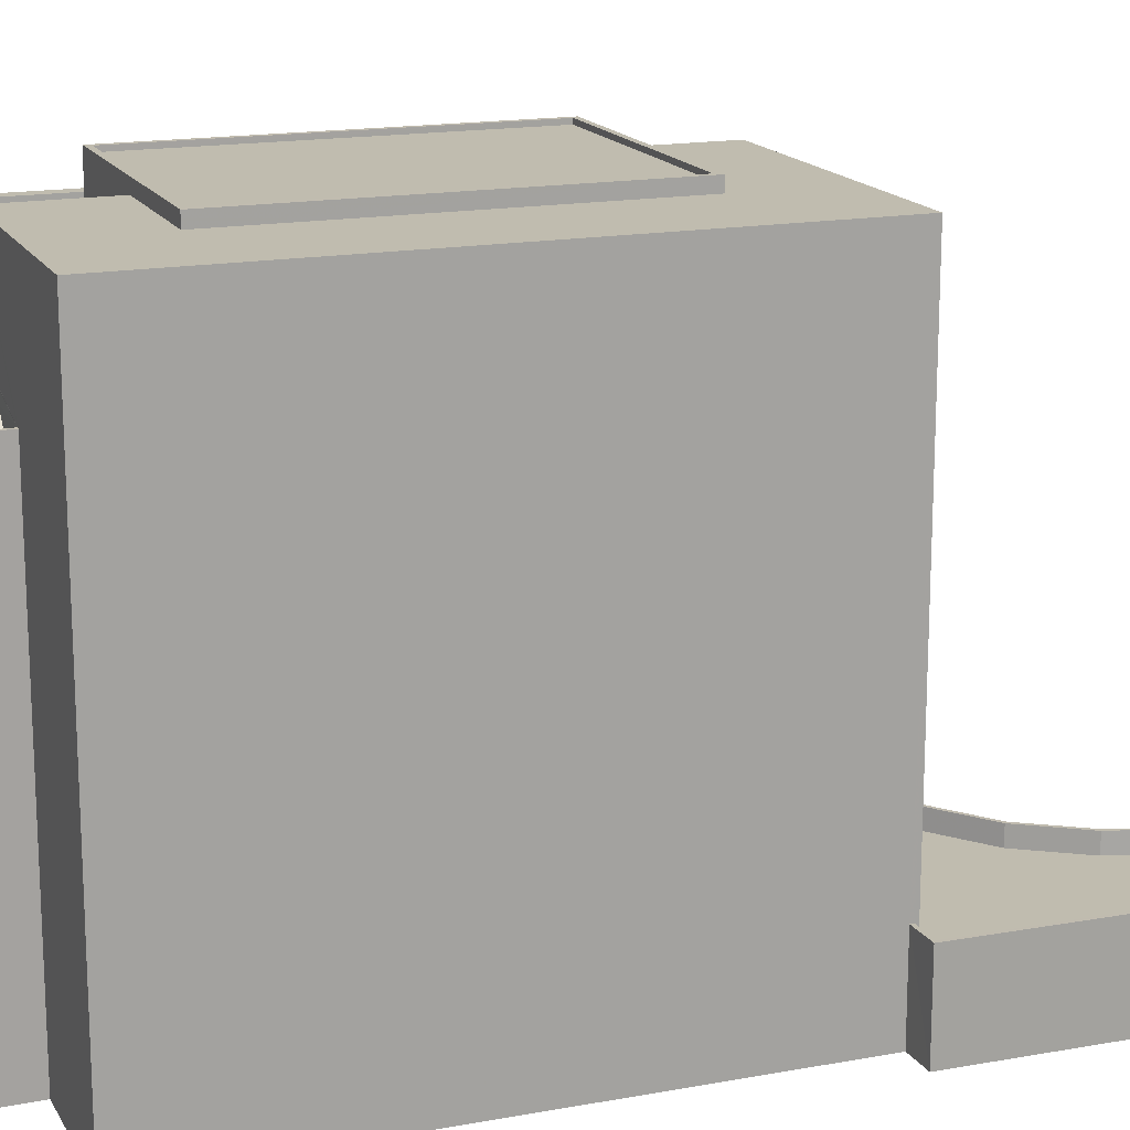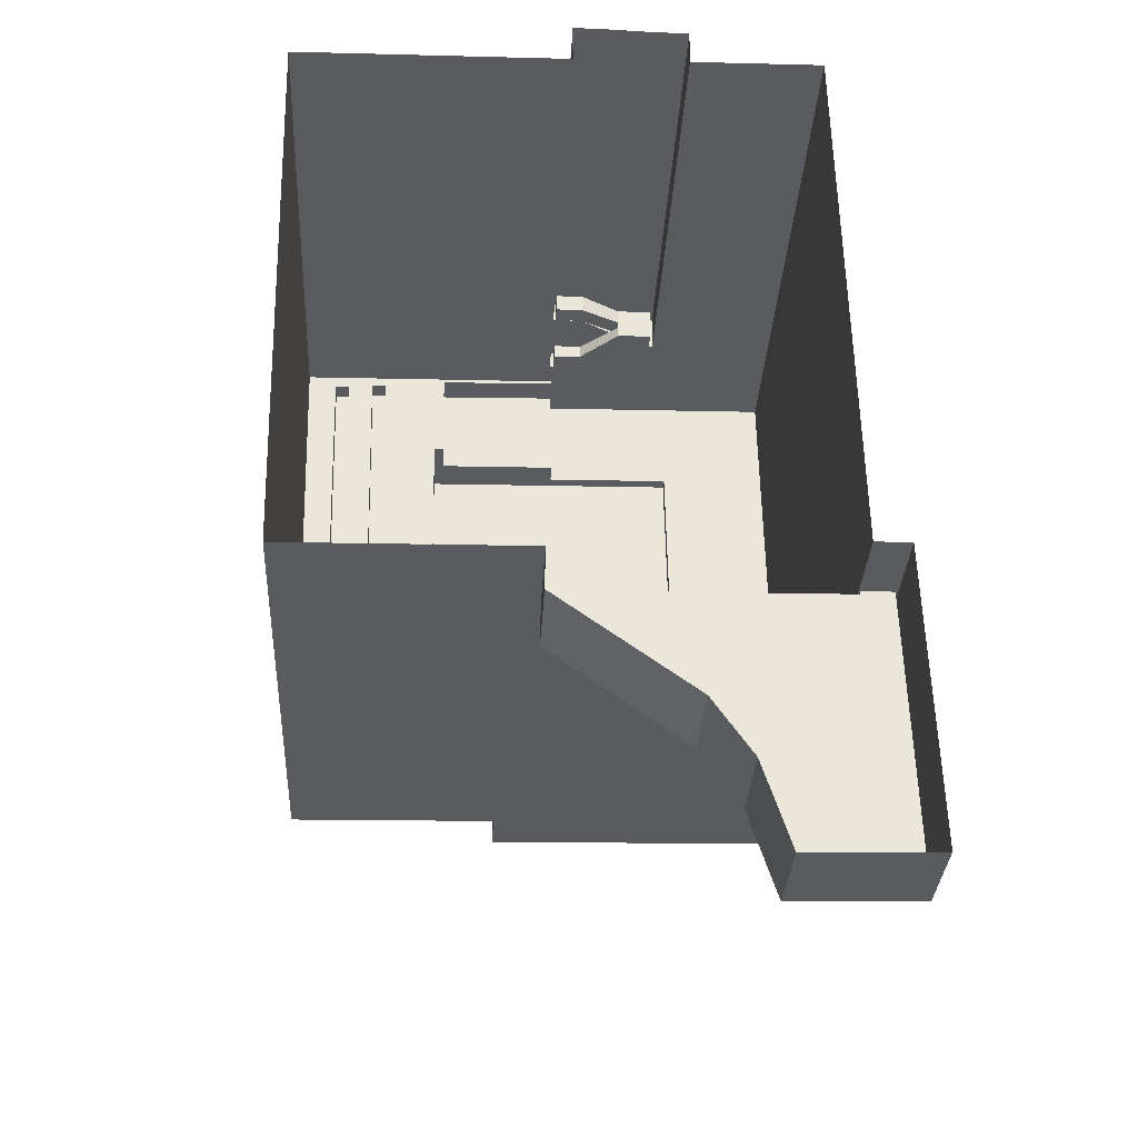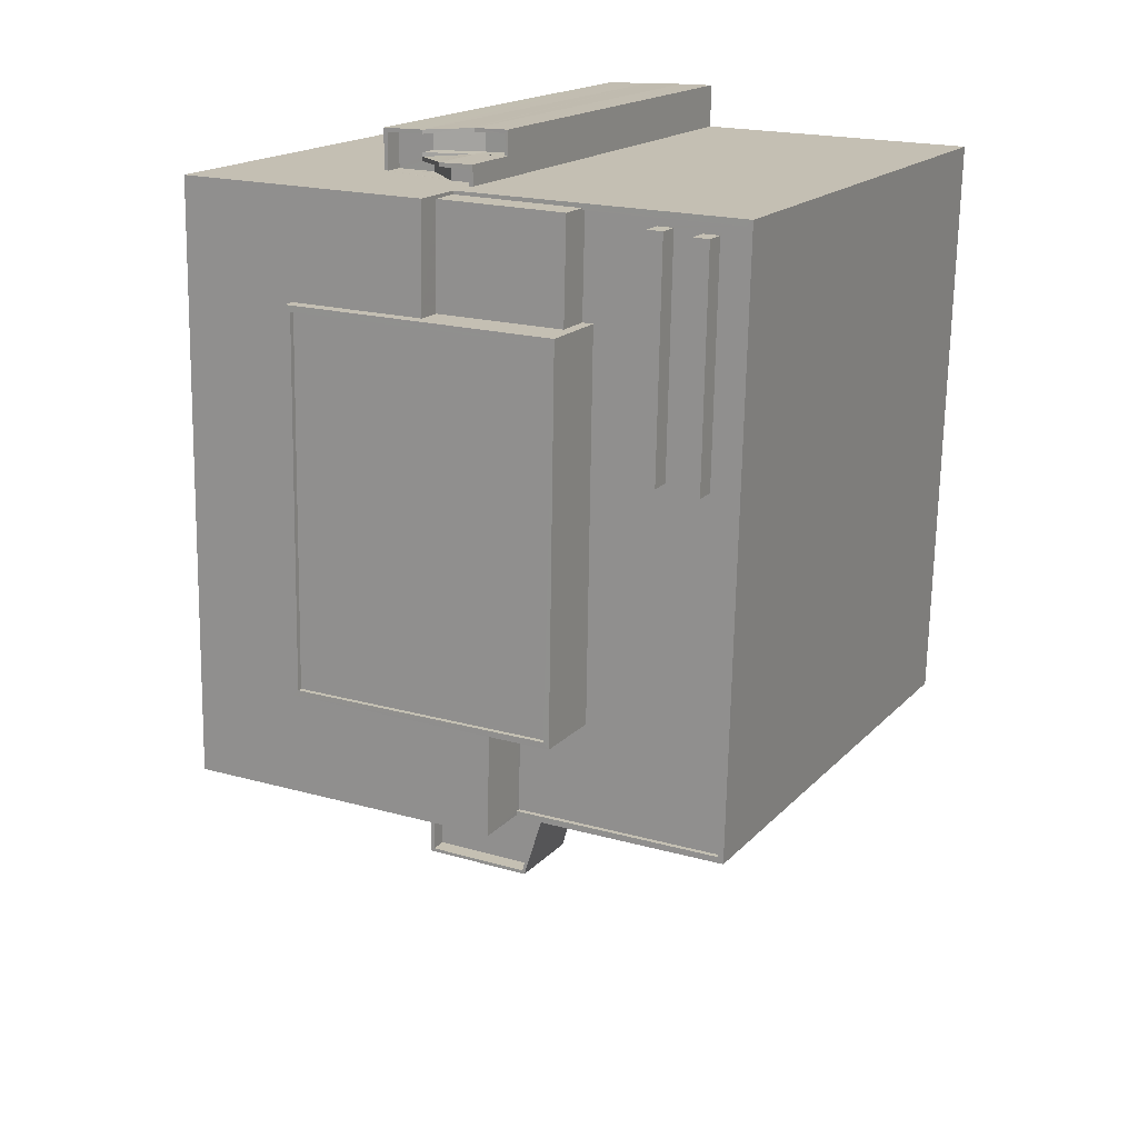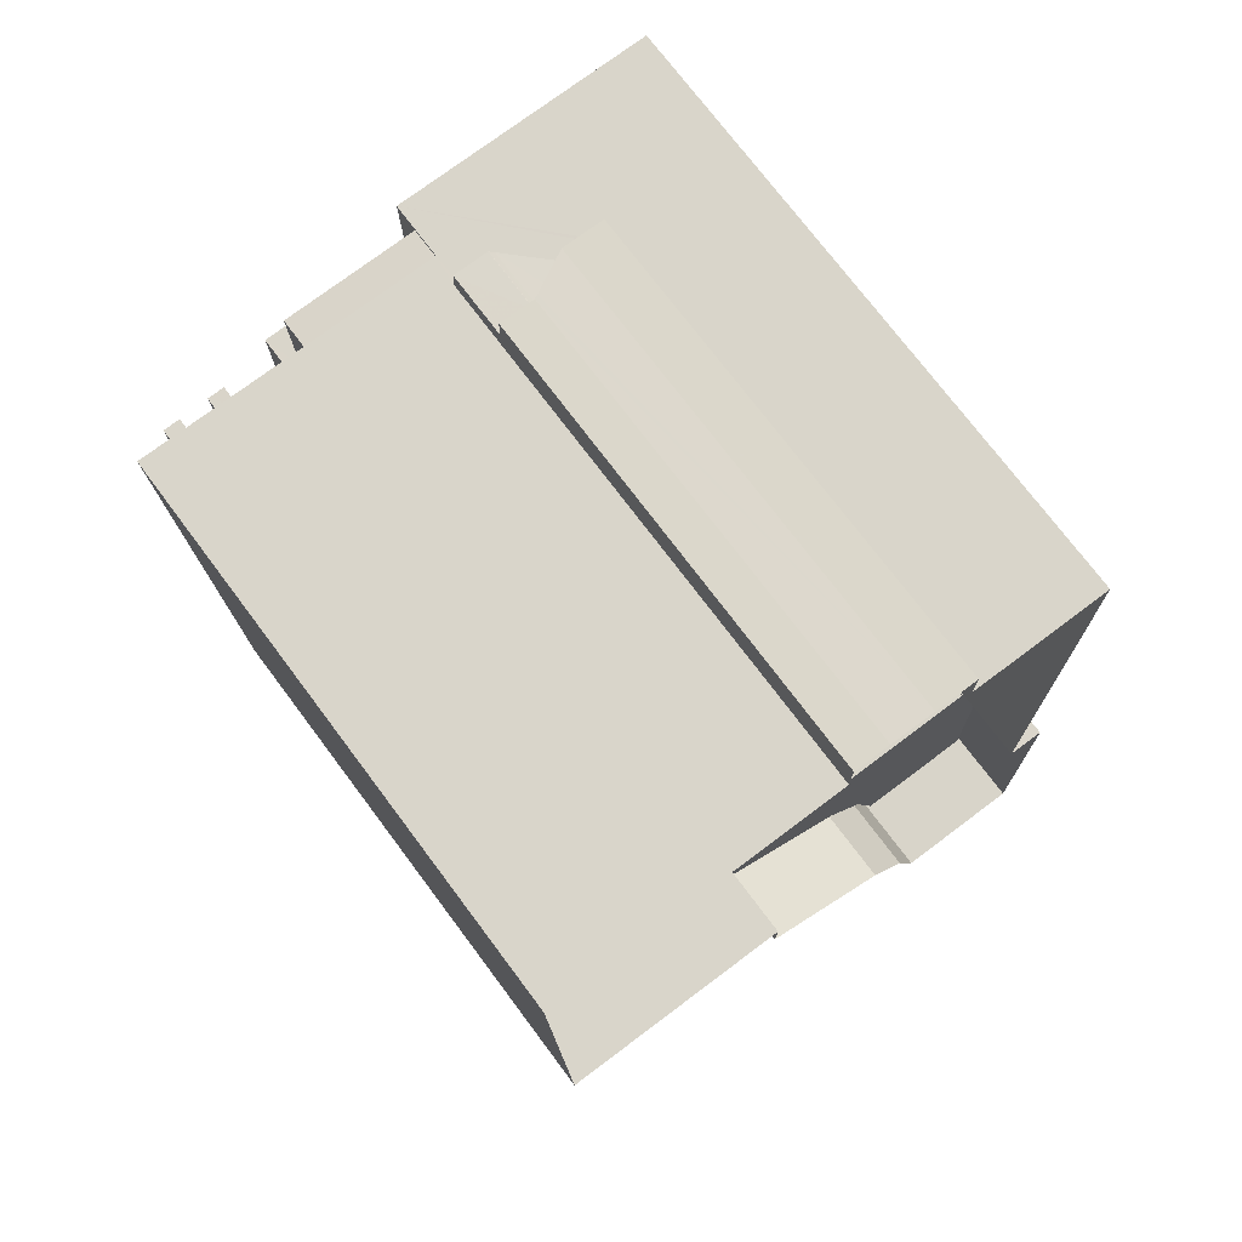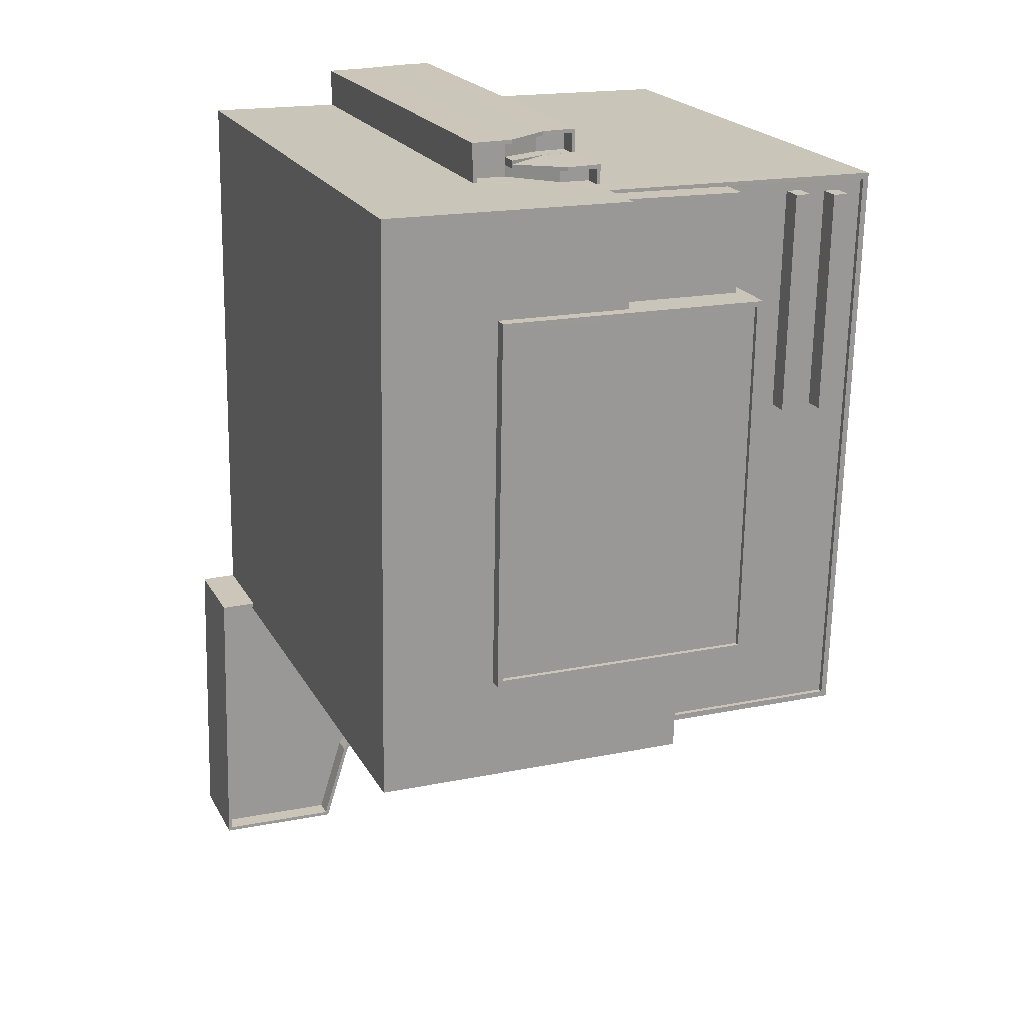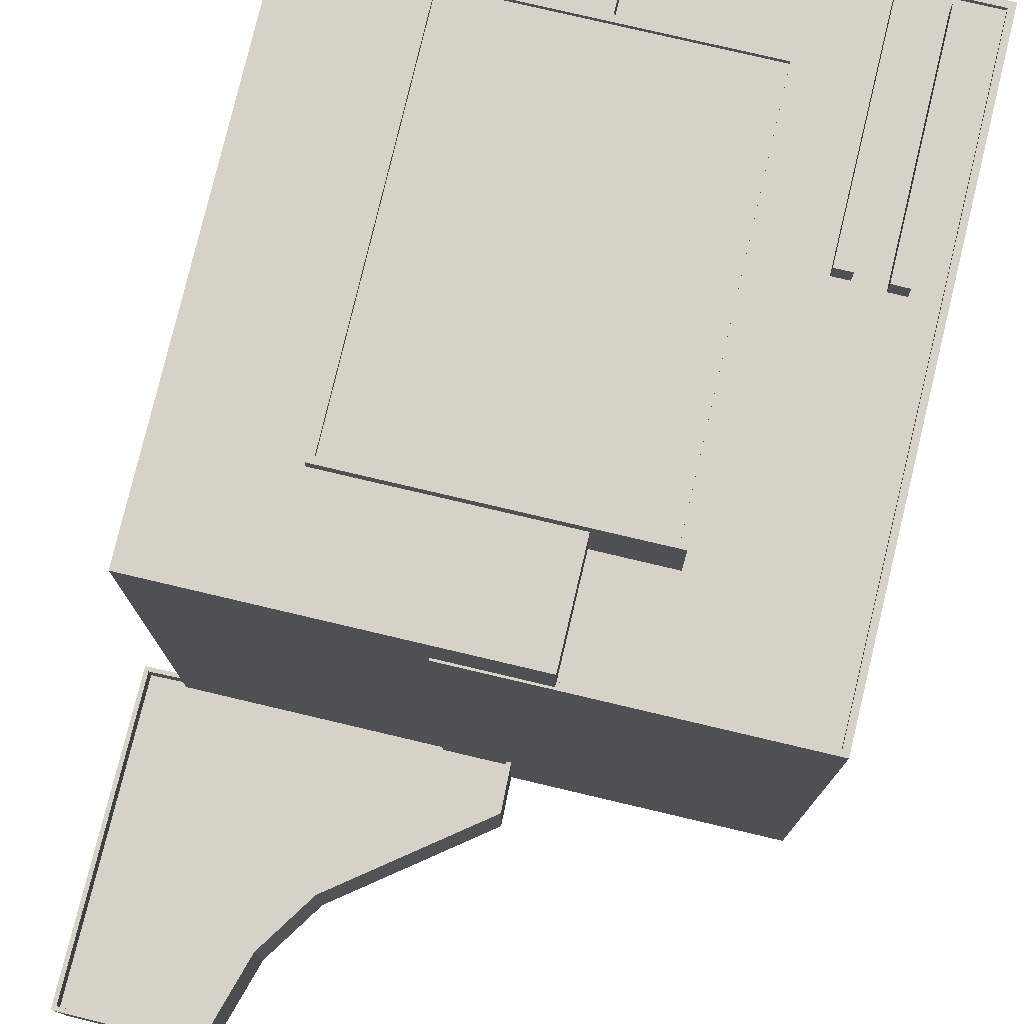
<metadata>
{"format":"obj","ext":"obj","renderer":"f3d","projection":"perspective","resolution":1024,"background":"white","views":[{"elev":16.3,"azim":-111.8,"up":"+Z"},{"elev":-32.5,"azim":177.0,"up":"+Y"},{"elev":17.3,"azim":27.8,"up":"+Y"},{"elev":73.8,"azim":143.2,"up":"+Y"},{"elev":20.8,"azim":-21.6,"up":"+Y"},{"elev":77.6,"azim":12.3,"up":"+Z"}]}
</metadata>
<code>
v -5478 -3.621e+04 1.531
v -5485 -3.621e+04 1.531
v -5477 -3.62e+04 1.532
v -5456 -3.619e+04 1.534
v -5468 -3.619e+04 1.535
v -5455 -3.616e+04 1.544
v -5484 -3.619e+04 1.537
v -5468 -3.619e+04 1.534
v -5475 -3.62e+04 1.533
v -5483 -3.619e+04 1.536
v -5469 -3.616e+04 1.546
v -5469 -3.616e+04 1.546
v -5469 -3.616e+04 1.546
v -5471 -3.616e+04 1.546
v -5482 -3.616e+04 1.546
v -5475 -3.616e+04 1.546
v -5469 -3.616e+04 1.545
v -5475 -3.616e+04 1.546
v -5473 -3.616e+04 1.546
v -5473 -3.616e+04 24.05
v -5471 -3.616e+04 23.11
v -5473 -3.616e+04 24.05
v -5473 -3.616e+04 24.15
v -5473 -3.616e+04 24.15
v -5471 -3.616e+04 23.11
v -5471 -3.616e+04 23.01
v -5471 -3.616e+04 23.01
v -5473 -3.616e+04 25.05
v -5473 -3.616e+04 25.15
v -5473 -3.616e+04 25.15
v -5471 -3.616e+04 24.11
v -5471 -3.616e+04 24.11
v -5471 -3.616e+04 24.01
v -5471 -3.616e+04 24.01
v -5471 -3.616e+04 24.11
v -5471 -3.616e+04 24.02
v -5471 -3.616e+04 24.11
v -5471 -3.616e+04 24.01
v -5471 -3.616e+04 24.01
v -5472 -3.616e+04 24.57
v -5473 -3.616e+04 25.05
v -5473 -3.616e+04 25.15
v -5473 -3.616e+04 25.15
v -5472 -3.616e+04 25.24
v -5471 -3.616e+04 26.03
v -5473 -3.616e+04 24.35
v -5471 -3.616e+04 26.03
v -5473 -3.616e+04 24.35
v -5473 -3.616e+04 24.26
v -5473 -3.616e+04 24.15
v -5471 -3.616e+04 26.14
v -5471 -3.616e+04 26.23
v -5471 -3.616e+04 26.23
v -5473 -3.616e+04 24.15
v -5473 -3.616e+04 25.35
v -5471 -3.616e+04 27.03
v -5471 -3.616e+04 27.03
v -5473 -3.616e+04 25.15
v -5471 -3.616e+04 27.23
v -5471 -3.616e+04 27.23
v -5469 -3.616e+04 26.23
v -5469 -3.616e+04 26.23
v -5469 -3.616e+04 27.23
v -5469 -3.616e+04 27.23
v -5469 -3.616e+04 27.23
v -5469 -3.616e+04 27.23
v -5469 -3.616e+04 23.01
v -5469 -3.616e+04 23.01
v -5469 -3.616e+04 24.01
v -5469 -3.616e+04 24.01
v -5469 -3.616e+04 24.01
v -5469 -3.616e+04 24.01
v -5469 -3.616e+04 24.01
v -5469 -3.616e+04 24.01
v -5475 -3.616e+04 24.15
v -5475 -3.616e+04 24.15
v -5473 -3.616e+04 24.15
v -5475 -3.616e+04 25.15
v -5475 -3.616e+04 25.15
v -5475 -3.616e+04 25.15
v -5475 -3.616e+04 25.15
v -5469 -3.616e+04 28.73
v -5463 -3.616e+04 28.73
v -5455 -3.616e+04 28.73
v -5455 -3.616e+04 28.73
v -5456 -3.619e+04 28.71
v -5471 -3.619e+04 28.72
v -5466 -3.619e+04 28.72
v -5469 -3.616e+04 28.73
v -5471 -3.619e+04 28.72
v -5456 -3.619e+04 28.72
v -5466 -3.619e+04 28.72
v -5463 -3.616e+04 28.73
v -5466 -3.619e+04 28.47
v -5466 -3.619e+04 28.47
v -5463 -3.619e+04 28.47
v -5460 -3.617e+04 28.47
v -5463 -3.617e+04 28.47
v -5458 -3.617e+04 28.47
v -5459 -3.617e+04 28.47
v -5458 -3.617e+04 28.47
v -5456 -3.619e+04 28.47
v -5457 -3.617e+04 28.47
v -5457 -3.617e+04 28.47
v -5455 -3.617e+04 28.47
v -5463 -3.616e+04 28.48
v -5459 -3.616e+04 28.48
v -5455 -3.616e+04 28.48
v -5456 -3.616e+04 28.47
v -5463 -3.617e+04 28.47
v -5462 -3.617e+04 28.47
v -5457 -3.616e+04 28.48
v -5459 -3.616e+04 28.48
v -5483 -3.619e+04 5.378
v -5484 -3.619e+04 5.378
v -5483 -3.619e+04 5.378
v -5471 -3.619e+04 5.376
v -5471 -3.619e+04 5.376
v -5468 -3.619e+04 5.375
v -5468 -3.619e+04 5.376
v -5485 -3.621e+04 5.373
v -5477 -3.62e+04 5.373
v -5479 -3.621e+04 5.372
v -5475 -3.62e+04 5.374
v -5485 -3.621e+04 6.373
v -5484 -3.619e+04 6.378
v -5485 -3.621e+04 6.373
v -5478 -3.621e+04 6.372
v -5483 -3.619e+04 6.378
v -5484 -3.619e+04 6.378
v -5468 -3.619e+04 6.375
v -5468 -3.619e+04 6.375
v -5468 -3.619e+04 6.376
v -5475 -3.62e+04 6.374
v -5468 -3.619e+04 6.376
v -5477 -3.62e+04 6.373
v -5477 -3.62e+04 6.373
v -5479 -3.621e+04 6.372
v -5483 -3.619e+04 6.378
v -5475 -3.62e+04 6.374
v -5459 -3.616e+04 29.53
v -5459 -3.616e+04 29.53
v -5460 -3.617e+04 29.52
v -5459 -3.617e+04 29.52
v -5456 -3.616e+04 29.52
v -5457 -3.616e+04 29.53
v -5458 -3.617e+04 29.52
v -5457 -3.617e+04 29.52
v -5463 -3.617e+04 30.22
v -5463 -3.616e+04 30.22
v -5469 -3.616e+04 30.22
v -5469 -3.617e+04 30.22
v -5477 -3.619e+04 31.46
v -5466 -3.619e+04 31.46
v -5466 -3.619e+04 31.46
v -5483 -3.619e+04 31.46
v -5469 -3.616e+04 31.47
v -5482 -3.616e+04 31.47
v -5476 -3.617e+04 31.47
v -5469 -3.617e+04 31.46
v -5476 -3.617e+04 31.87
v -5463 -3.619e+04 31.86
v -5463 -3.617e+04 31.87
v -5476 -3.619e+04 31.86
v -5463 -3.617e+04 32.12
v -5462 -3.617e+04 32.12
v -5476 -3.617e+04 32.12
v -5476 -3.617e+04 32.12
v -5463 -3.619e+04 32.11
v -5463 -3.619e+04 32.11
v -5477 -3.619e+04 32.11
v -5476 -3.619e+04 32.11
f 1 2 3
f 4 5 6
f 3 2 7
f 5 8 9
f 9 3 10
f 11 12 13
f 13 12 14
f 10 15 16
f 3 7 10
f 17 6 5
f 16 18 19
f 12 17 14
f 17 19 14
f 9 10 5
f 10 16 5
f 16 17 5
f 16 19 17
f 20 21 22
f 20 22 23
f 24 20 23
f 21 25 22
f 25 21 26
f 27 25 26
f 28 29 30
f 28 31 29
f 28 32 31
f 33 31 32
f 33 34 31
f 35 36 37
f 37 36 38
f 36 39 38
f 40 37 41
f 40 35 37
f 42 41 43
f 42 40 41
f 44 45 46
f 44 47 45
f 48 44 46
f 49 48 46
f 50 49 46
f 51 45 47
f 51 52 45
f 51 53 52
f 50 54 49
f 55 56 57
f 55 57 42
f 58 55 42
f 59 57 56
f 59 60 57
f 53 61 52
f 53 62 61
f 60 59 63
f 60 63 64
f 63 65 64
f 63 66 65
f 26 67 68
f 27 26 68
f 34 33 69
f 38 39 70
f 69 70 71
f 72 34 69
f 72 71 73
f 73 71 74
f 70 39 71
f 72 69 71
f 23 75 24
f 75 76 24
f 24 76 77
f 76 54 50
f 77 76 50
f 30 29 78
f 29 79 78
f 78 80 81
f 78 79 80
f 82 83 84
f 84 85 86
f 87 86 88
f 83 82 89
f 87 88 90
f 88 91 92
f 93 85 83
f 85 91 86
f 85 84 83
f 86 91 88
f 94 95 96
f 97 98 96
f 99 100 101
f 96 95 102
f 100 97 96
f 103 104 105
f 105 96 102
f 104 101 96
f 101 100 96
f 105 104 96
f 106 107 108
f 108 109 105
f 106 110 111
f 105 109 103
f 97 111 98
f 99 112 100
f 112 113 100
f 107 111 97
f 108 107 113
f 109 108 112
f 106 111 107
f 108 113 112
f 114 115 116
f 117 118 116
f 119 120 117
f 116 115 121
f 122 121 123
f 119 117 124
f 124 116 122
f 117 116 124
f 122 116 121
f 125 126 127
f 128 125 127
f 129 126 130
f 131 132 133
f 134 132 131
f 135 131 133
f 136 134 137
f 128 136 138
f 139 129 130
f 134 140 137
f 134 131 140
f 125 130 126
f 128 138 125
f 137 138 136
f 141 142 143
f 144 141 143
f 145 146 147
f 148 145 147
f 149 150 151
f 152 149 151
f 153 154 155
f 154 153 156
f 157 158 159
f 160 157 159
f 158 156 159
f 159 156 153
f 161 162 163
f 161 164 162
f 165 166 167
f 168 165 167
f 169 170 166
f 165 169 166
f 169 171 170
f 169 172 171
f 172 167 171
f 172 168 167
f 28 23 22
f 28 30 23
f 32 22 25
f 32 28 22
f 33 25 27
f 33 32 25
f 38 26 21
f 37 38 21
f 20 41 37
f 37 21 20
f 24 43 41
f 20 24 41
f 42 24 77
f 42 43 24
f 29 31 19
f 34 14 19
f 31 34 19
f 58 77 50
f 58 42 77
f 36 57 60
f 35 57 36
f 57 40 42
f 35 40 57
f 56 55 45
f 55 58 46
f 58 50 46
f 45 55 46
f 56 45 52
f 59 56 52
f 71 39 64
f 39 36 60
f 39 60 64
f 17 12 74
f 17 74 65
f 74 64 65
f 74 71 64
f 63 52 61
f 63 59 52
f 66 63 61
f 62 66 61
f 73 74 12
f 11 73 12
f 13 73 11
f 13 72 73
f 72 14 34
f 72 13 14
f 69 27 68
f 69 33 27
f 70 68 67
f 70 69 68
f 70 67 26
f 38 70 26
f 18 29 19
f 18 79 29
f 80 79 18
f 16 80 18
f 30 75 23
f 30 78 75
f 81 76 75
f 78 81 75
f 157 80 158
f 158 80 15
f 15 80 16
f 82 84 65
f 81 157 82
f 65 84 6
f 65 6 17
f 76 81 54
f 49 54 81
f 49 81 48
f 66 82 65
f 53 66 62
f 81 80 157
f 44 48 81
f 44 81 47
f 47 81 51
f 51 81 53
f 82 53 81
f 66 53 82
f 135 87 117
f 133 86 87
f 5 4 133
f 117 120 135
f 4 86 133
f 133 87 135
f 86 4 6
f 84 86 6
f 118 117 87
f 90 118 87
f 106 85 93
f 106 108 85
f 102 91 105
f 105 85 108
f 105 91 85
f 95 92 91
f 102 95 91
f 139 130 115
f 114 139 115
f 120 119 131
f 135 120 131
f 140 119 124
f 140 131 119
f 137 124 122
f 137 140 124
f 138 122 123
f 138 137 122
f 138 123 121
f 125 138 121
f 125 121 115
f 130 125 115
f 5 132 8
f 5 133 132
f 134 9 8
f 132 134 8
f 136 3 9
f 134 136 9
f 128 1 3
f 136 128 3
f 128 2 1
f 128 127 2
f 127 7 2
f 127 126 7
f 129 7 126
f 129 10 7
f 107 143 142
f 107 97 143
f 141 107 142
f 141 113 107
f 144 113 141
f 144 100 113
f 97 100 144
f 143 97 144
f 112 99 146
f 99 101 147
f 146 99 147
f 112 145 109
f 112 146 145
f 104 103 148
f 103 109 145
f 103 145 148
f 148 147 101
f 104 148 101
f 150 89 151
f 150 83 89
f 83 150 93
f 150 149 93
f 93 110 106
f 93 149 110
f 114 116 139
f 10 129 15
f 116 156 139
f 15 129 158
f 129 156 158
f 139 156 129
f 154 92 155
f 155 92 94
f 154 88 92
f 94 92 95
f 118 90 116
f 116 90 156
f 156 90 154
f 90 88 154
f 160 152 151
f 160 151 157
f 151 82 157
f 151 89 82
f 96 98 170
f 98 111 166
f 98 166 170
f 165 161 163
f 165 168 161
f 169 163 162
f 169 165 163
f 169 162 164
f 172 169 164
f 172 164 161
f 168 172 161
f 94 96 155
f 96 170 155
f 155 171 153
f 155 170 171
f 159 171 167
f 159 153 171
f 111 110 149
f 111 149 166
f 166 160 167
f 160 159 167
f 149 152 160
f 149 160 166

</code>
